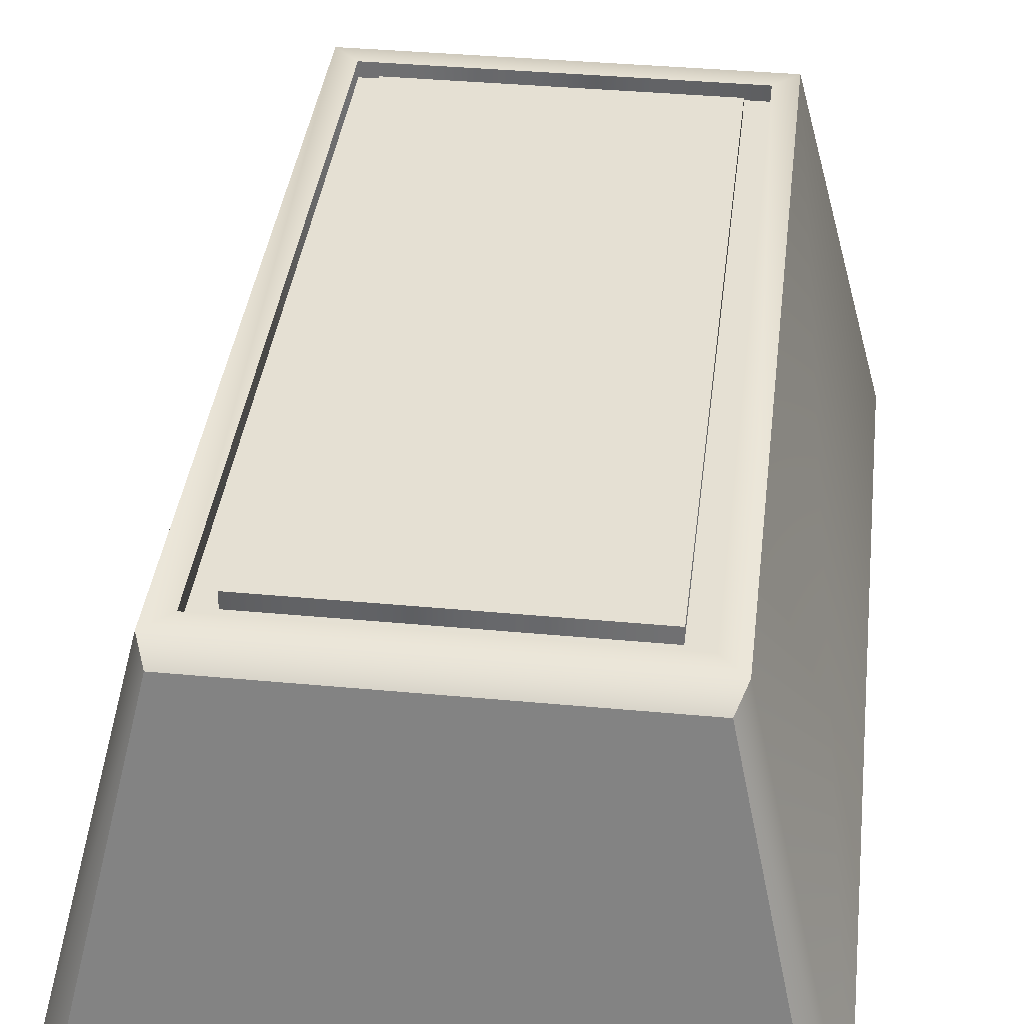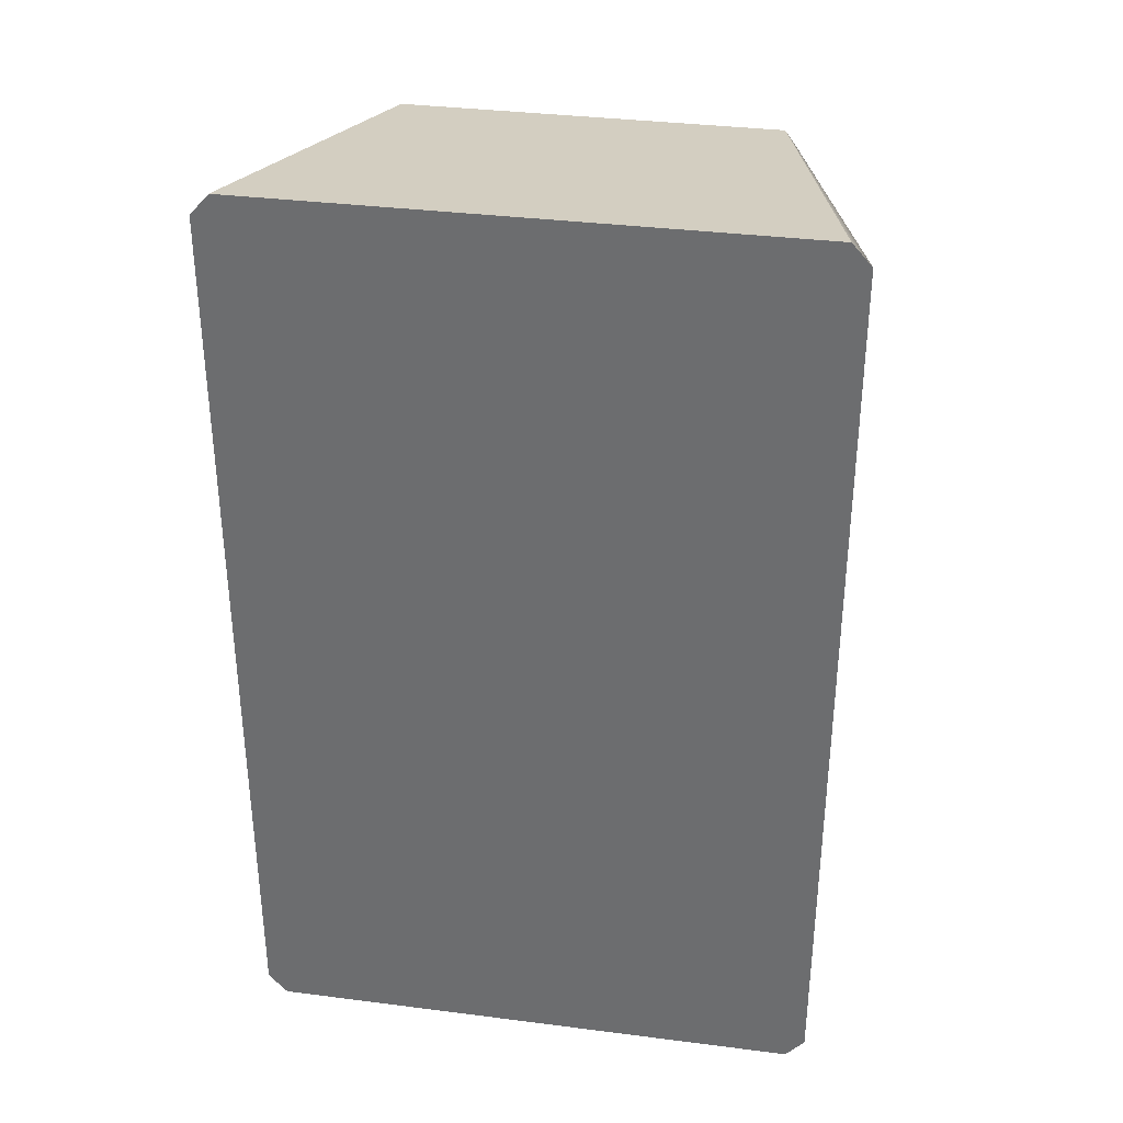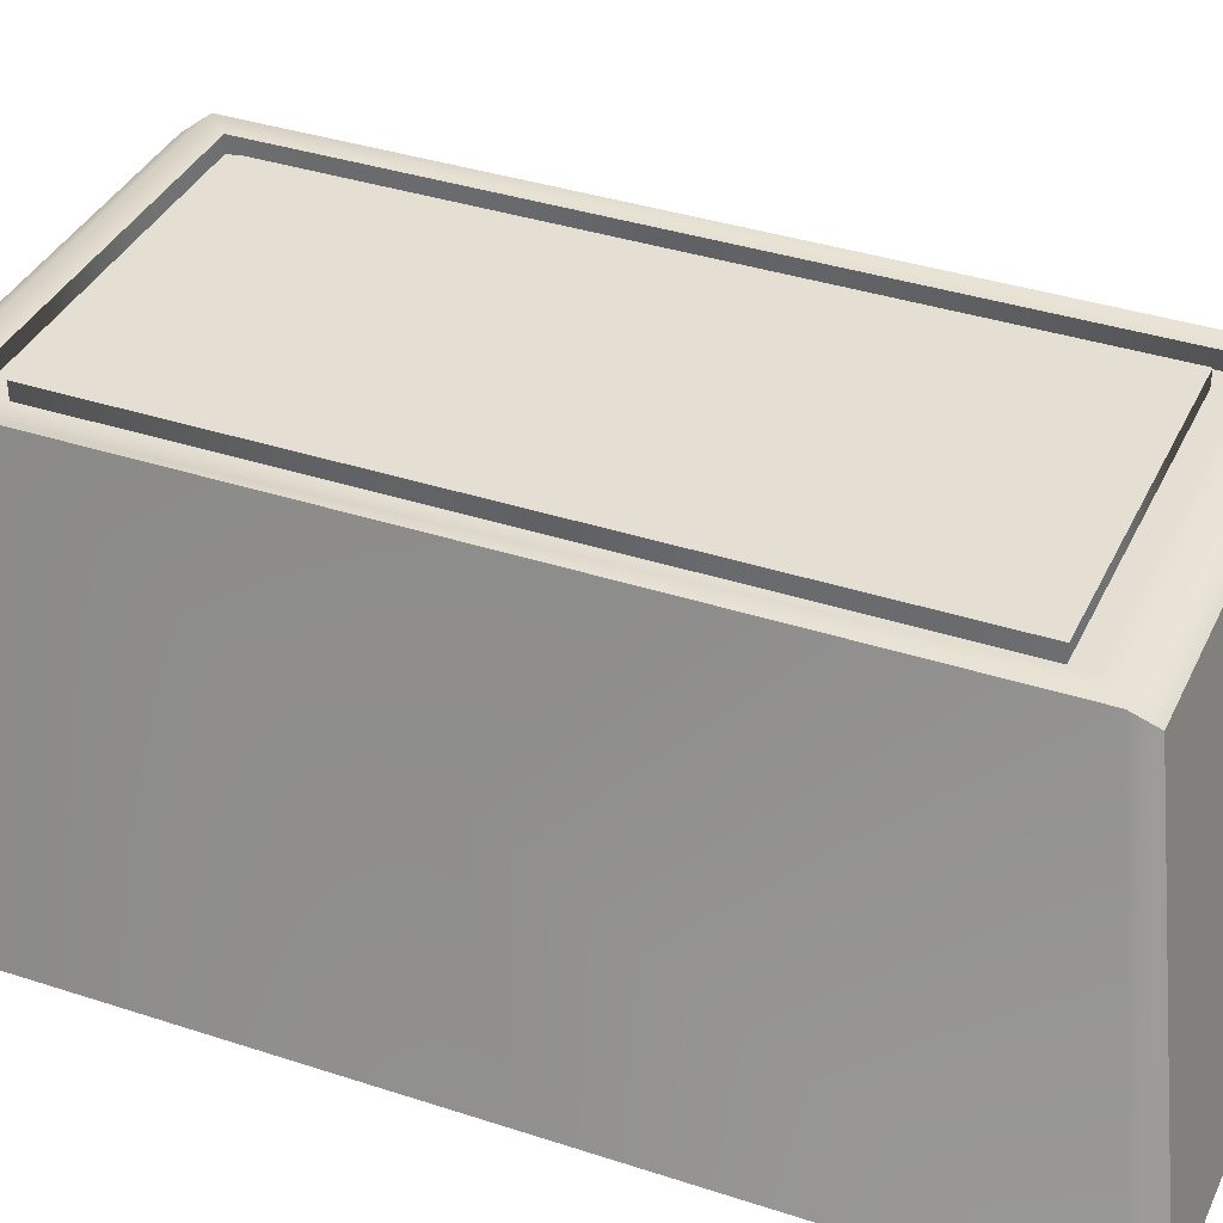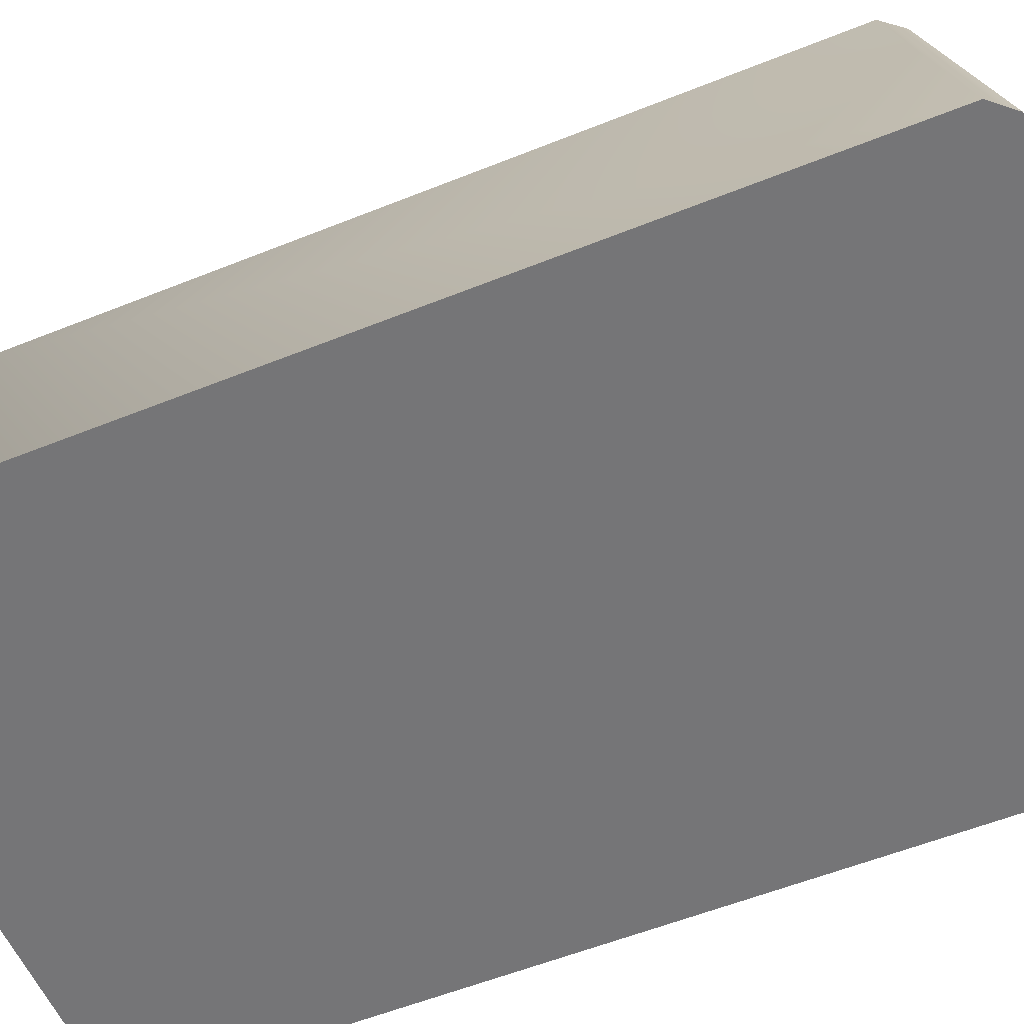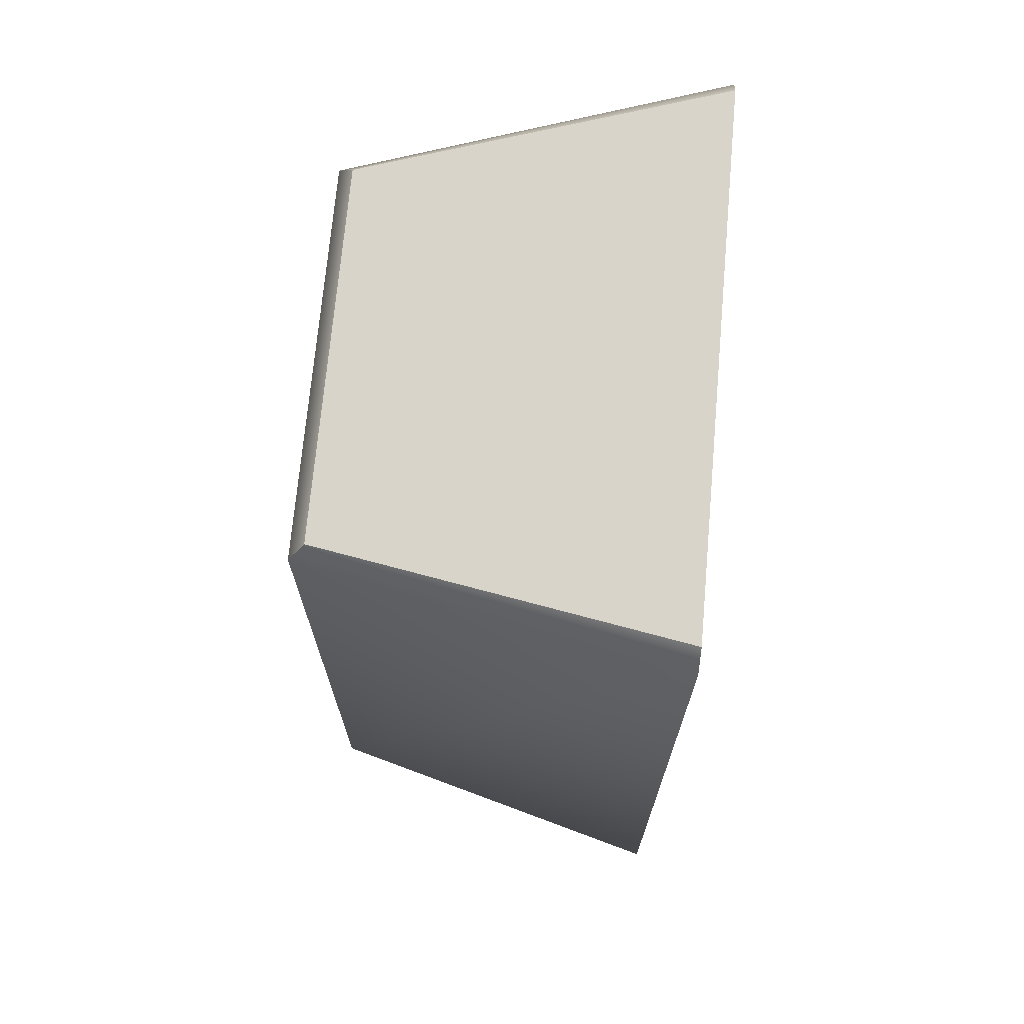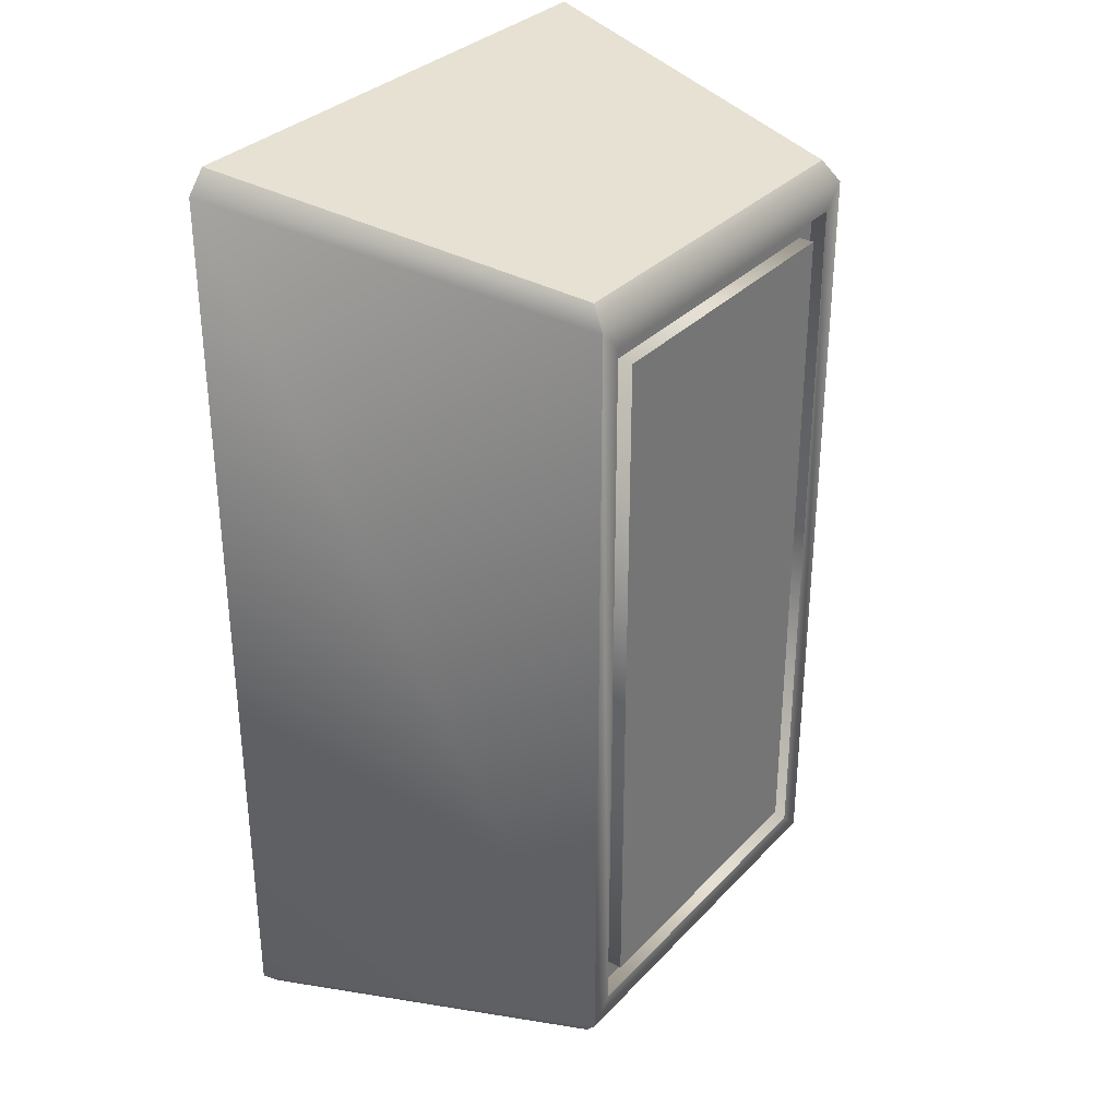
<metadata>
{"format":"obj","ext":"obj","renderer":"f3d","projection":"perspective","resolution":1024,"background":"white","views":[{"elev":37.9,"azim":-173.2,"up":"+Z"},{"elev":34.7,"azim":-170.3,"up":"+Y"},{"elev":37.0,"azim":113.0,"up":"+Z"},{"elev":-56.6,"azim":112.8,"up":"+Z"},{"elev":70.8,"azim":95.1,"up":"+Y"},{"elev":32.4,"azim":-54.6,"up":"+Y"}]}
</metadata>
<code>
g 75_gold bar
v 0.2693 -0.4652 -0.2325
v -0.2882 -0.444 -0.2325
v -0.2693 -0.4652 -0.2325
v 0.2882 -0.444 -0.2325
v -0.2882 0.4548 -0.2325
v 0.2882 0.4548 -0.2325
v -0.2693 0.476 -0.2325
v 0.2693 0.476 -0.2325
v -0.1977 -0.3819 0.137
v 0.1883 -0.4029 0.1214
v -0.1883 -0.4029 0.1214
v 0.1977 -0.3819 0.137
v 0.1748 -0.3597 0.137
v -0.1748 -0.3597 0.137
v 0.1748 0.3705 0.137
v -0.1977 0.3927 0.137
v 0.1977 0.3927 0.137
v -0.1748 0.3705 0.137
v 0.1883 0.4137 0.1214
v -0.1883 0.4137 0.1214
v -0.2693 -0.4652 -0.2325
v 0.1883 -0.4029 0.1214
v 0.2693 -0.4652 -0.2325
v -0.1883 -0.4029 0.1214
v 0.1883 -0.4029 0.1214
v 0.2882 -0.444 -0.2325
v 0.2693 -0.4652 -0.2325
v 0.1977 -0.3819 0.137
v 0.2882 0.4548 -0.2325
v 0.1977 0.3927 0.137
v 0.1883 0.4137 0.1214
v 0.2693 0.476 -0.2325
v 0.2693 0.476 -0.2325
v -0.1883 0.4137 0.1214
v -0.2693 0.476 -0.2325
v 0.1883 0.4137 0.1214
v -0.1883 0.4137 0.1214
v -0.2882 0.4548 -0.2325
v -0.2693 0.476 -0.2325
v -0.1977 0.3927 0.137
v -0.1977 -0.3819 0.137
v -0.2882 -0.444 -0.2325
v -0.1883 -0.4029 0.1214
v -0.2693 -0.4652 -0.2325
v 0.1529 0.3473 0.137
v -0.1529 -0.3365 0.137
v -0.1529 0.3473 0.137
v 0.1529 -0.3365 0.137
v 0.1748 0.3705 0.137
v -0.1748 0.3705 0.1217
v -0.1748 0.3705 0.137
v 0.1748 0.3705 0.1217
v -0.1748 -0.3597 0.1217
v 0.1748 -0.3597 0.137
v -0.1748 -0.3597 0.137
v 0.1748 -0.3597 0.1217
v 0.1748 0.3705 0.1217
v 0.1529 0.3473 0.1217
v -0.1529 0.3473 0.1217
v -0.1748 0.3705 0.1217
v 0.1748 -0.3597 0.1217
v -0.1529 -0.3365 0.1217
v 0.1529 -0.3365 0.1217
v -0.1748 -0.3597 0.1217
v 0.1529 -0.3365 0.137
v 0.1529 -0.3365 0.1217
v -0.1529 -0.3365 0.1217
v -0.1529 -0.3365 0.137
v 0.1529 0.3473 0.137
v -0.1529 0.3473 0.1217
v 0.1529 0.3473 0.1217
v -0.1529 0.3473 0.137
g 75_gold bar_0
f 3 2 1
f 4 1 2
f 2 5 4
f 6 4 5
f 5 7 6
f 8 6 7
f 11 10 9
f 12 9 10
f 12 13 9
f 13 14 9
f 15 13 12
f 9 14 16
f 17 15 12
f 18 15 17
f 14 18 16
f 16 18 17
f 17 19 16
f 20 16 19
f 23 22 21
f 24 21 22
f 27 26 25
f 28 25 26
f 26 29 28
f 30 28 29
f 30 29 31
f 32 31 29
f 35 34 33
f 36 33 34
f 39 38 37
f 40 37 38
f 40 38 41
f 42 41 38
f 41 42 43
f 44 43 42
f 47 46 45
f 48 45 46
f 51 50 49
f 50 52 49
f 53 50 51
f 49 52 54
f 55 53 51
f 52 56 54
f 56 53 55
f 54 56 55
f 59 58 57
f 60 59 57
f 57 58 61
f 62 59 60
f 58 63 61
f 64 62 60
f 61 63 64
f 63 62 64
f 67 66 65
f 68 67 65
f 65 66 69
f 70 67 68
f 66 71 69
f 72 70 68
f 69 71 72
f 71 70 72

</code>
